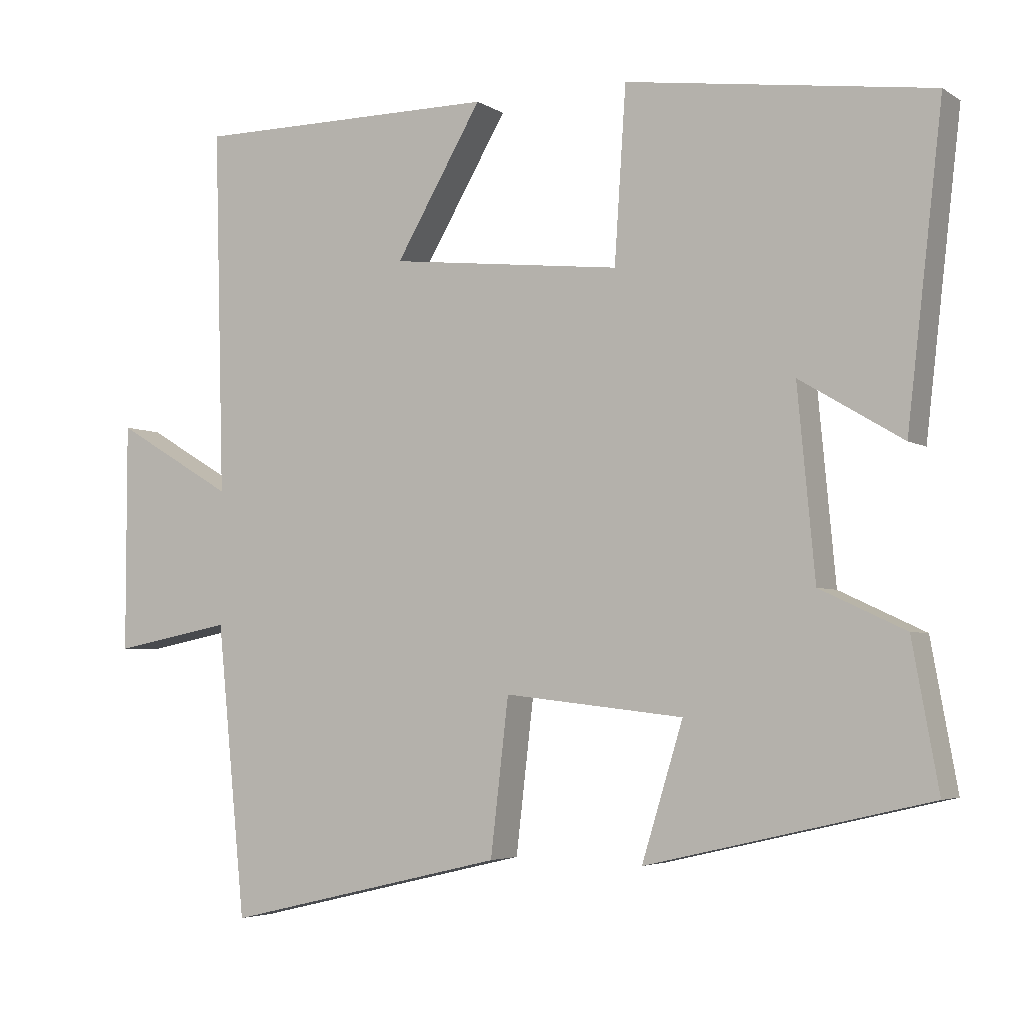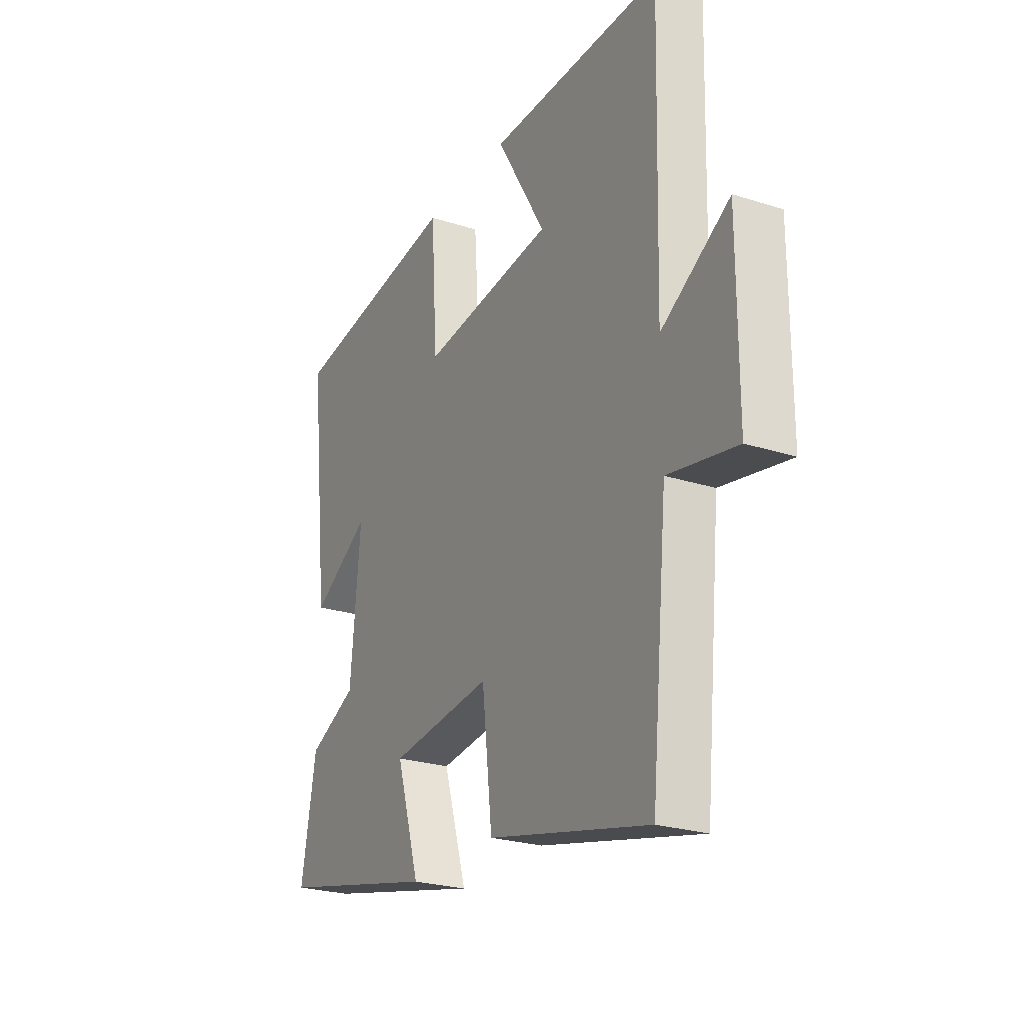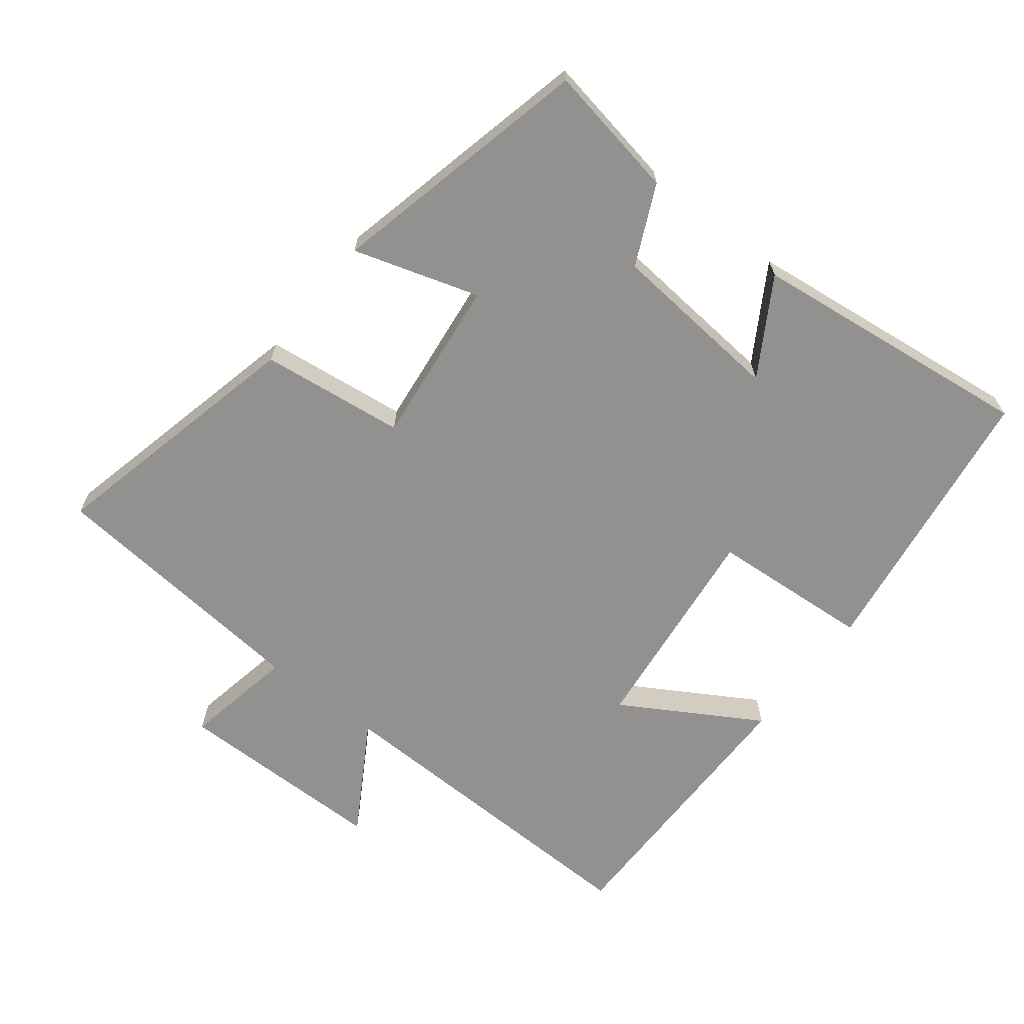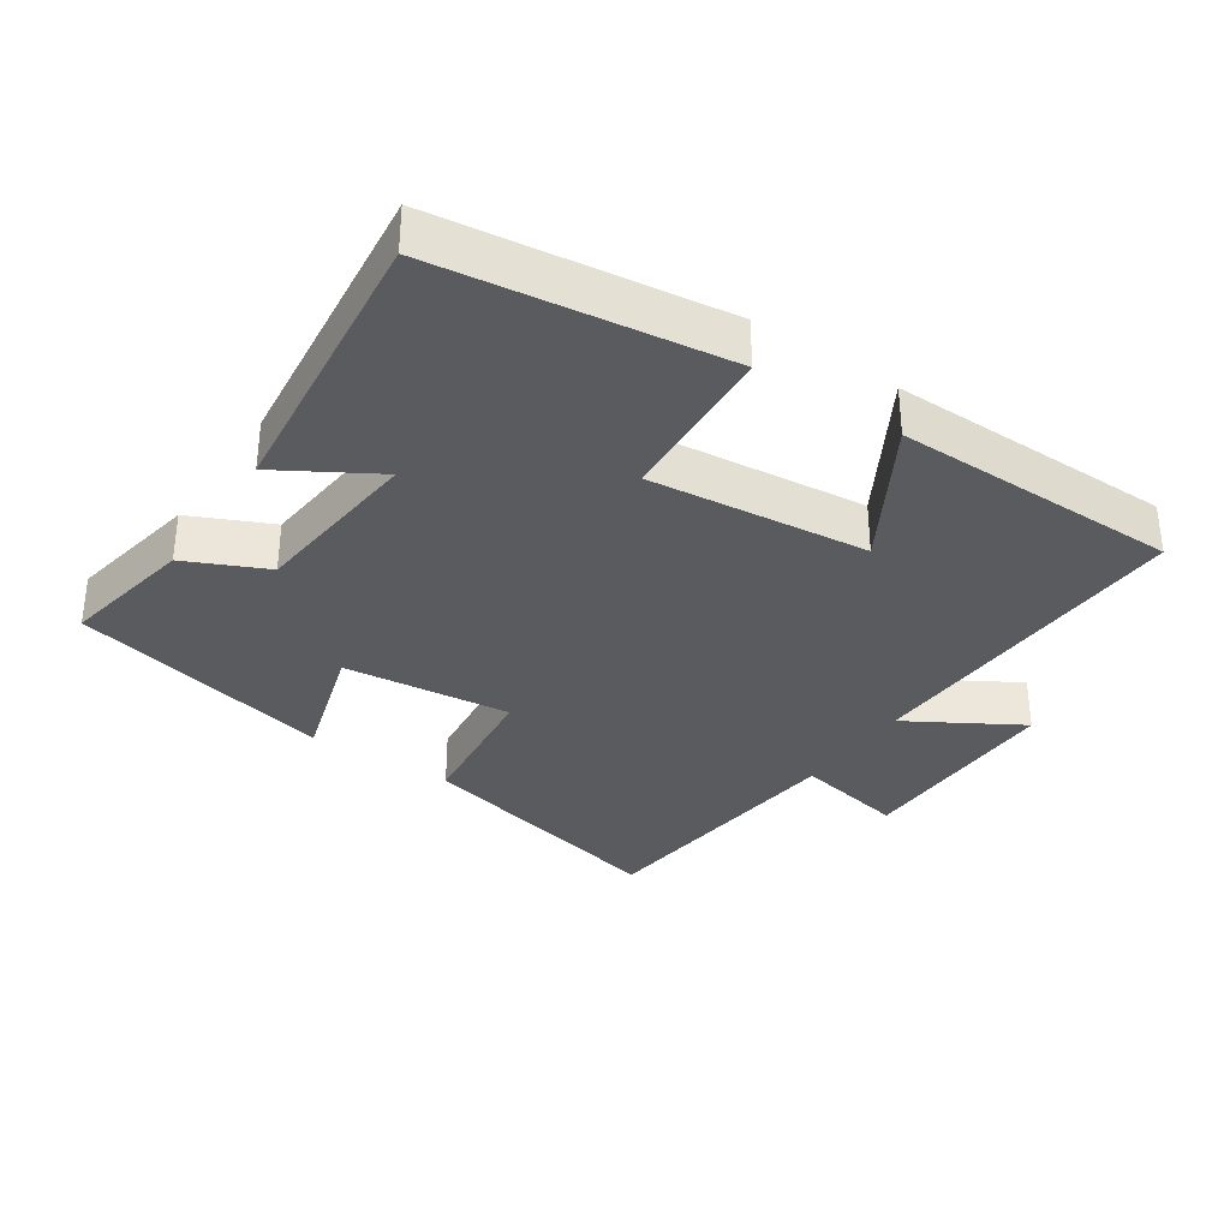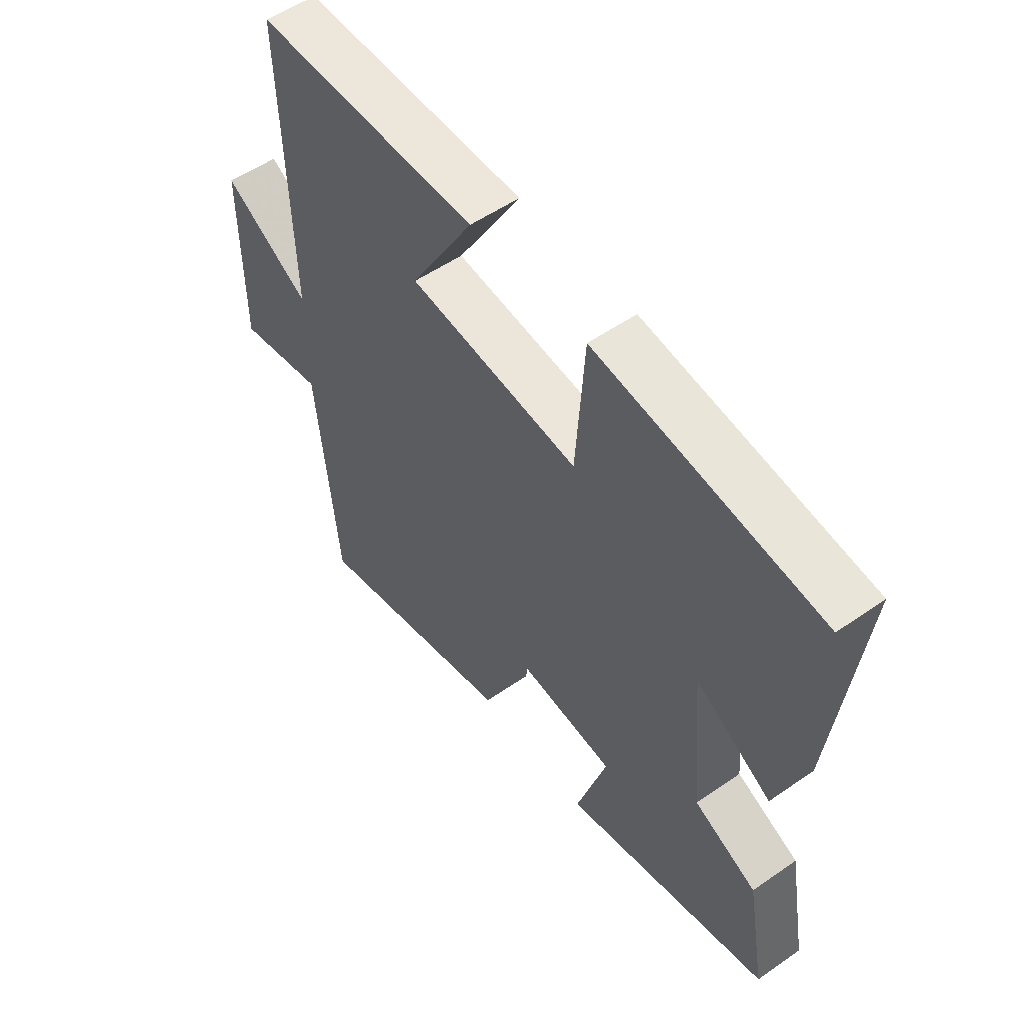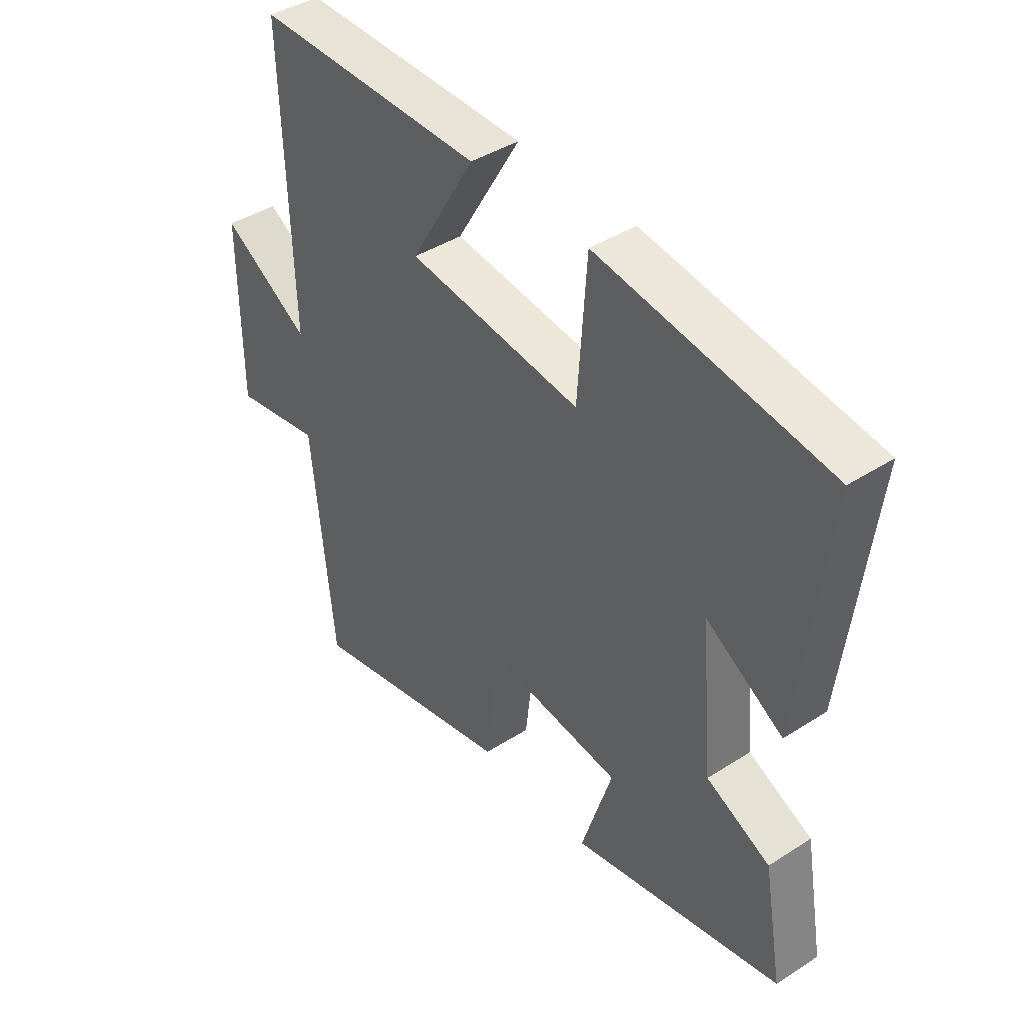
<metadata>
{"format":"obj","ext":"obj","renderer":"f3d","projection":"perspective","resolution":1024,"background":"white","views":[{"elev":-4.2,"azim":-151.5,"up":"+Z"},{"elev":-24.9,"azim":62.5,"up":"+Z"},{"elev":-66.1,"azim":-127.8,"up":"+Y"},{"elev":-33.5,"azim":-34.2,"up":"+Y"},{"elev":53.9,"azim":-126.5,"up":"+Z"},{"elev":41.9,"azim":-127.7,"up":"+Z"}]}
</metadata>
<code>
v -0.549 0.07 0.441
v -0.127 0.07 0.5
v -0.111 0.07 0.26
v 0.211 0.07 0.296
v 0.091 0.07 0.5
v 0.514 0.07 0.5
v 0.5 0.07 -0.004
v 0.665 0.07 0.094
v 0.665 0.07 -0.222
v 0.5 0.07 -0.19
v 0.46 0.07 -0.592
v 0.07 0.07 -0.5
v 0.045 0.07 -0.286
v -0.203 0.07 -0.314
v -0.146 0.07 -0.5
v -0.536 0.07 -0.409
v -0.5 0.07 -0.211
v -0.382 0.07 -0.156
v -0.358 0.07 0.102
v -0.5 0.07 0.017
v -0.549 0 0.441
v -0.127 0 0.5
v -0.111 0 0.26
v 0.211 0 0.296
v 0.091 0 0.5
v 0.514 0 0.5
v 0.5 0 -0.004
v 0.665 0 0.094
v 0.665 0 -0.222
v 0.5 0 -0.19
v 0.46 0 -0.592
v 0.07 0 -0.5
v 0.045 0 -0.286
v -0.203 0 -0.314
v -0.146 0 -0.5
v -0.536 0 -0.409
v -0.5 0 -0.211
v -0.382 0 -0.156
v -0.358 0 0.102
v -0.5 0 0.017
f 19 20 1 2
f 18 19 2 3
f 15 16 17 18
f 14 15 18
f 13 14 18 3
f 10 11 12 13
f 10 13 3 4
f 7 8 9 10
f 7 10 4 5
f 5 6 7
f 22 21 40 39
f 23 22 39 38
f 38 37 36 35
f 38 35 34
f 23 38 34 33
f 33 32 31 30
f 24 23 33 30
f 30 29 28 27
f 25 24 30 27
f 27 26 25
f 1 21 22 2
f 2 22 23 3
f 3 23 24 4
f 4 24 25 5
f 5 25 26 6
f 6 26 27 7
f 7 27 28 8
f 8 28 29 9
f 9 29 30 10
f 10 30 31 11
f 11 31 32 12
f 12 32 33 13
f 13 33 34 14
f 14 34 35 15
f 15 35 36 16
f 16 36 37 17
f 17 37 38 18
f 18 38 39 19
f 19 39 40 20
f 20 40 21 1

</code>
